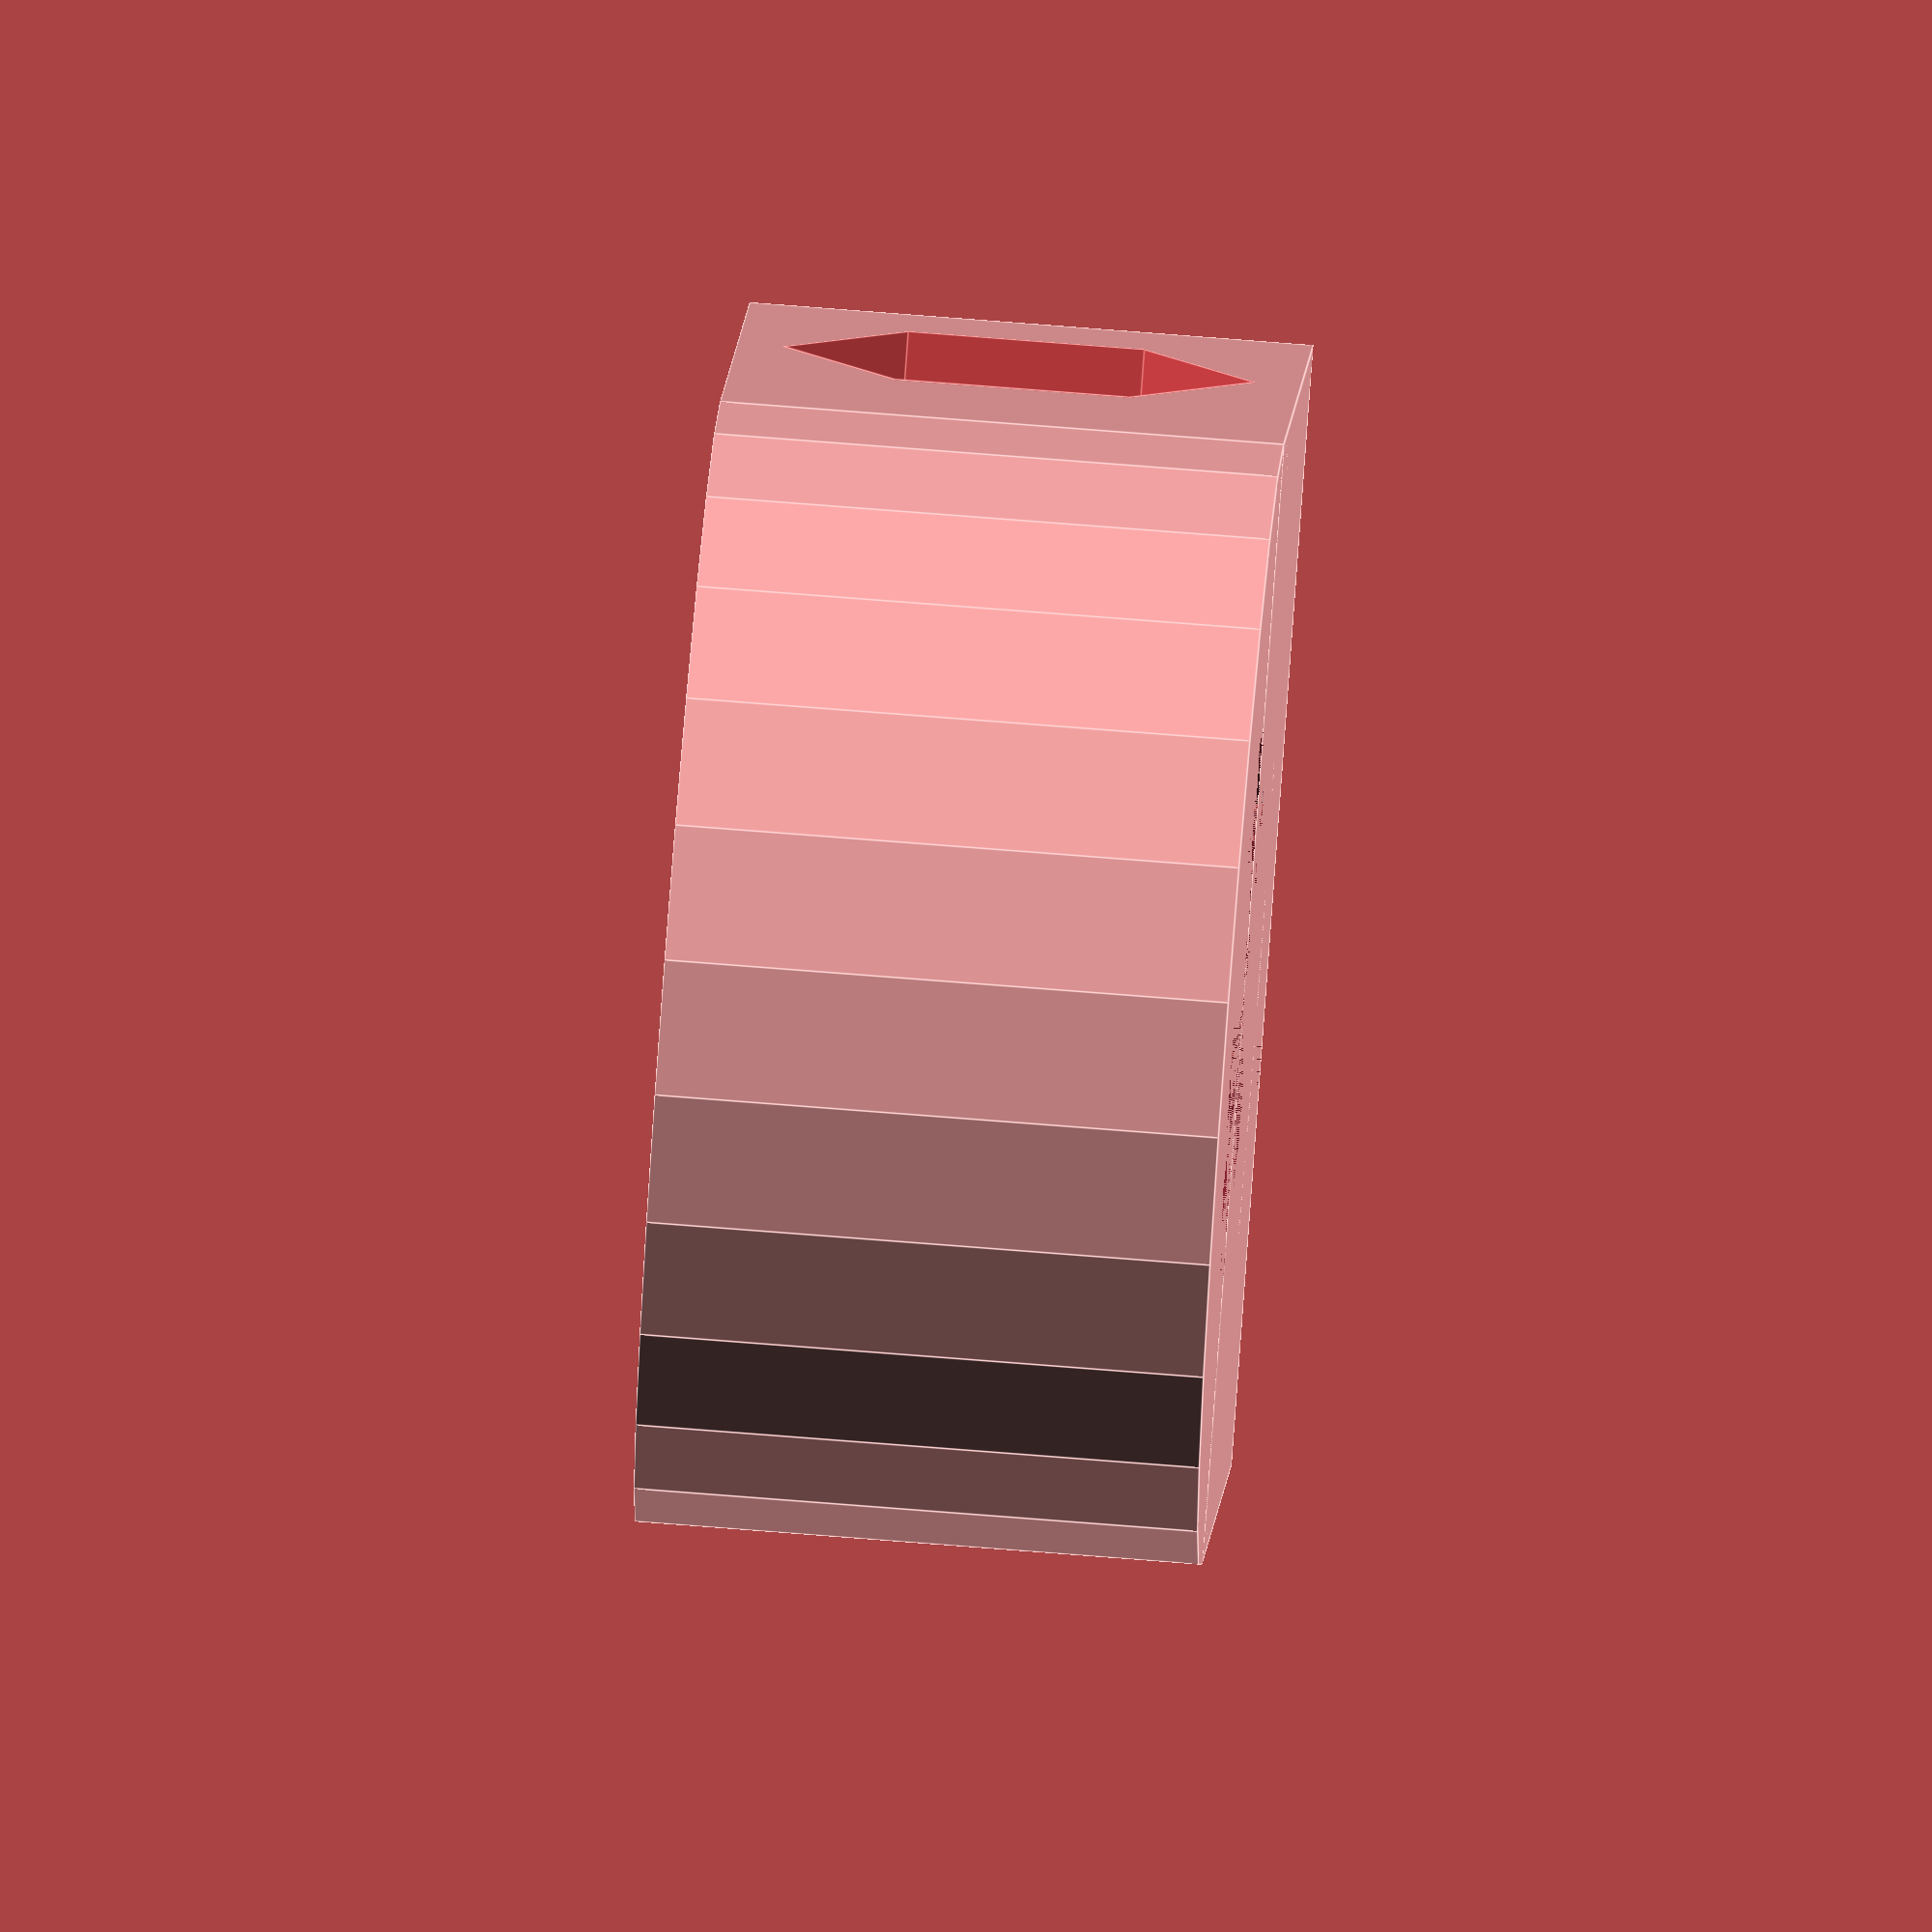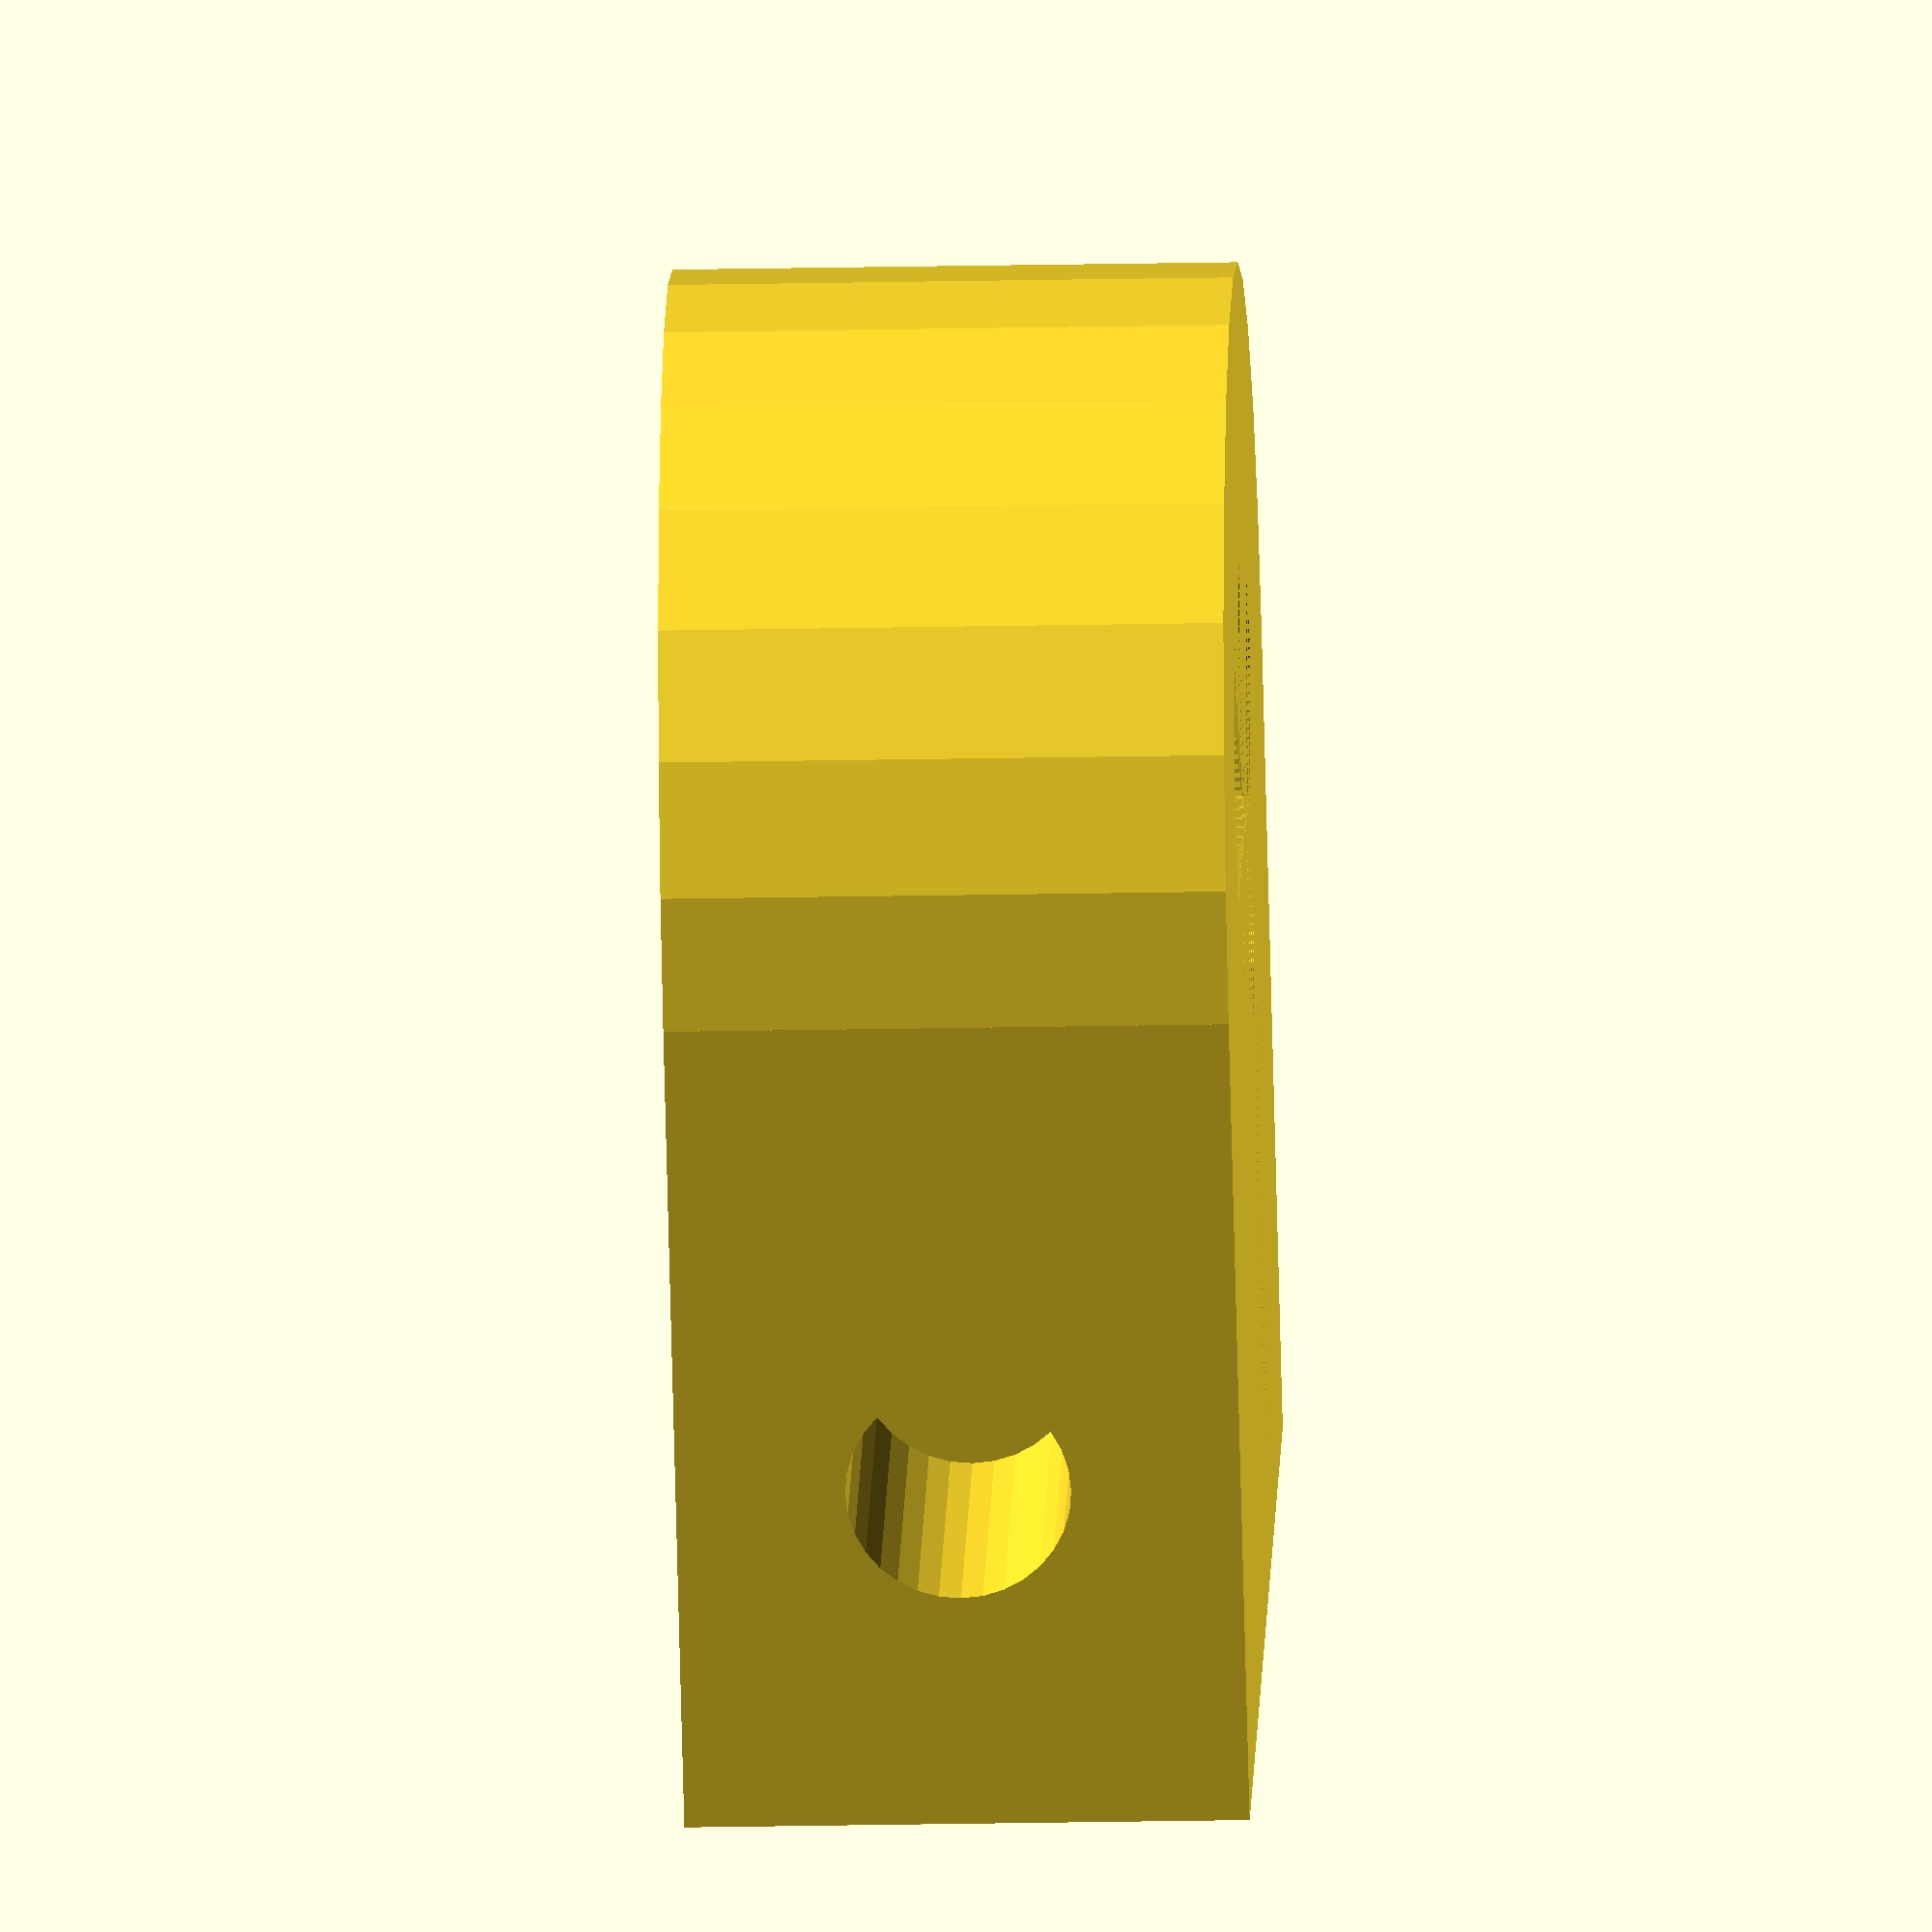
<openscad>
bore=8;
height=8;
wall=4;
length=12;
hole_dist=7;

difference(){
	union(){
		cylinder(h=height,r=(bore/2)+wall);
		translate([0,length/2,height/2]) cube([bore+2*wall,length,height],center=true);
	}
	cylinder(h=height, r=bore/2);
	translate([0,length/2,height/2]) cube([bore-3,length,height], center=true);
	translate([0,hole_dist,height/2]) rotate([0,90,0]) cylinder(h=bore+2*wall+09.1,r=3.2/2, center=true, $fn=32);
	#translate([-bore/2-wall-0.01,hole_dist,height/2]) rotate([0,90,0]) cylinder(h=2,r=5.8/sqrt(3), $fn=6);
}

</openscad>
<views>
elev=109.0 azim=334.2 roll=265.4 proj=o view=edges
elev=20.1 azim=139.6 roll=272.2 proj=o view=wireframe
</views>
